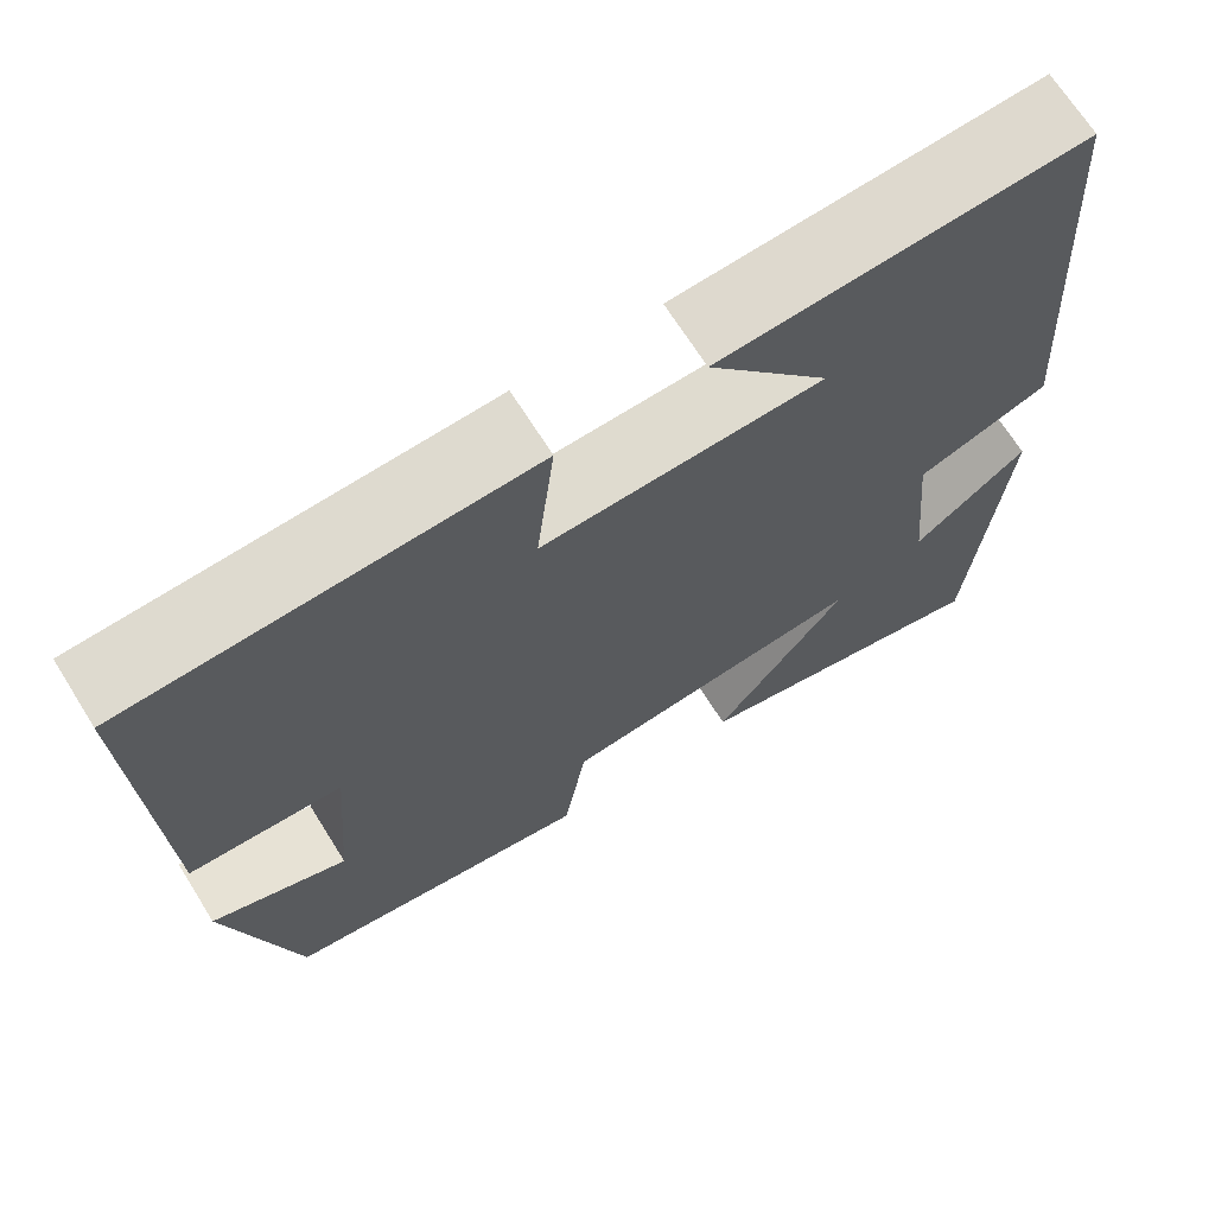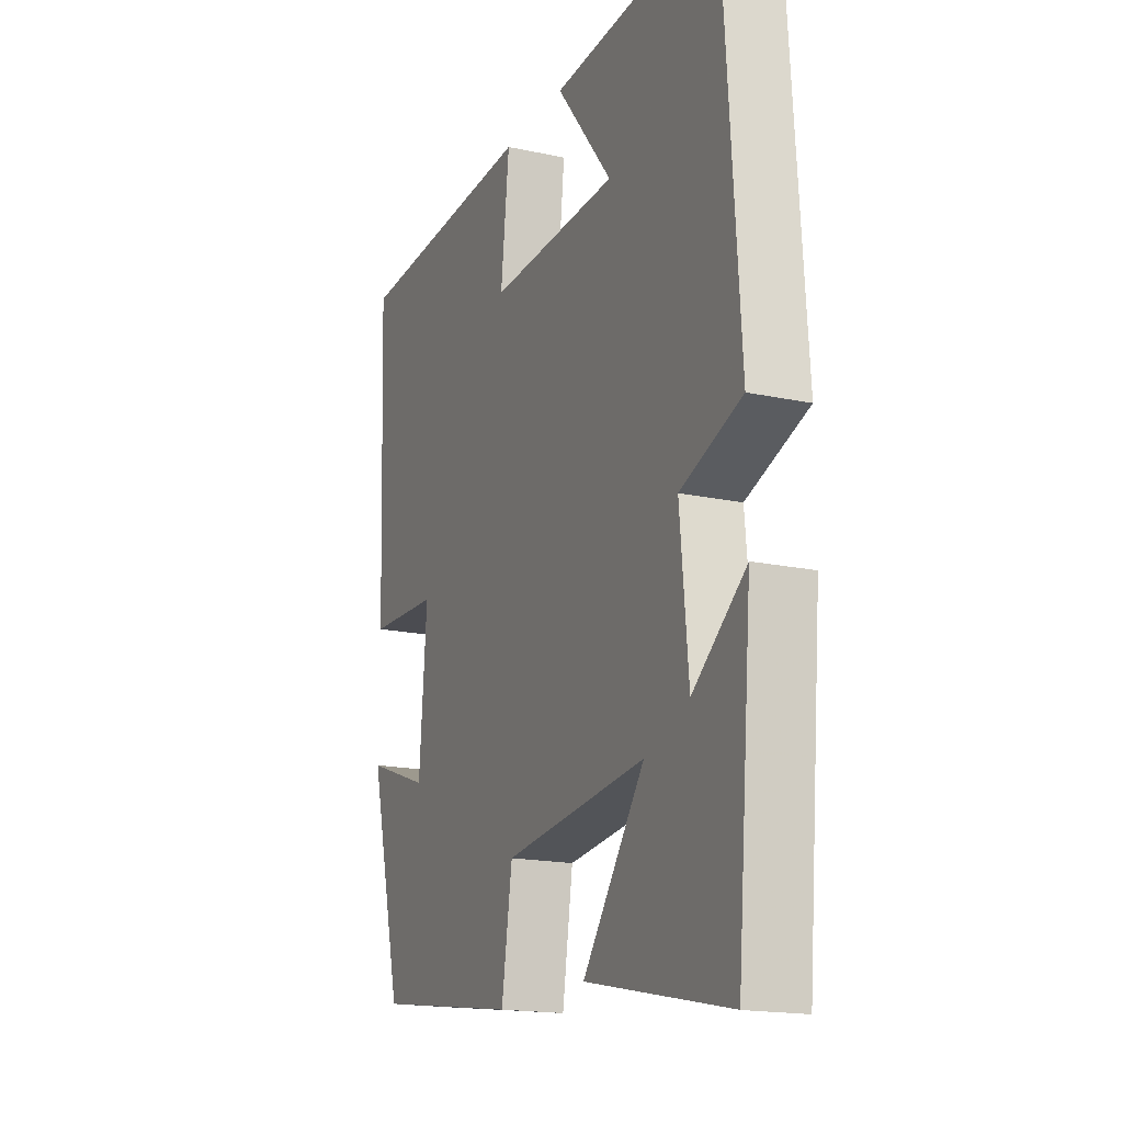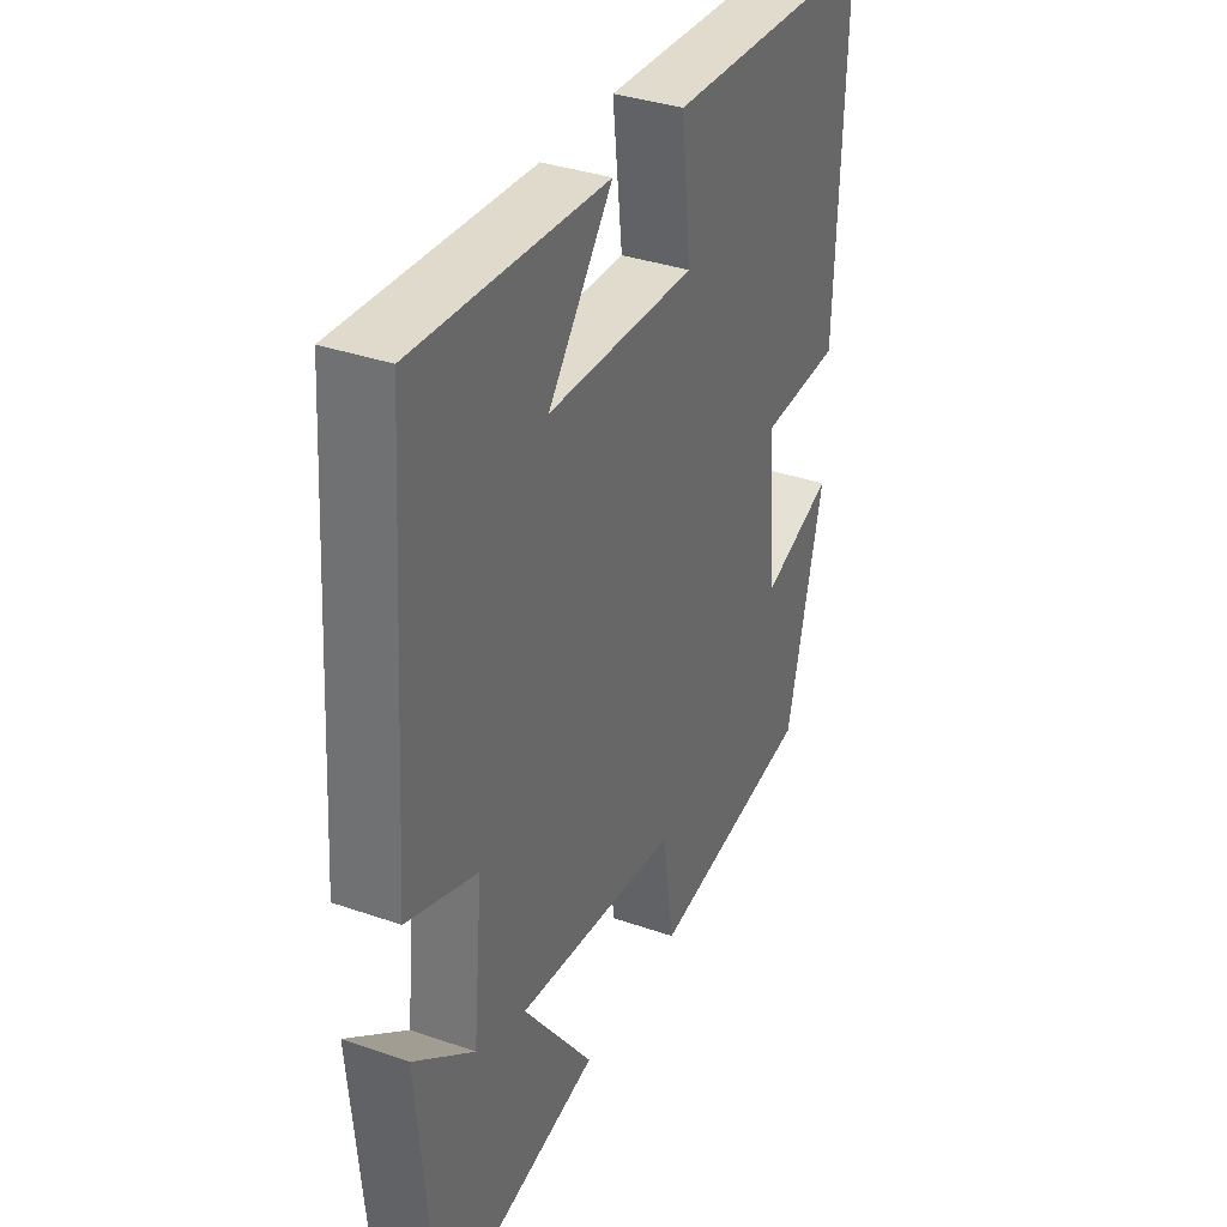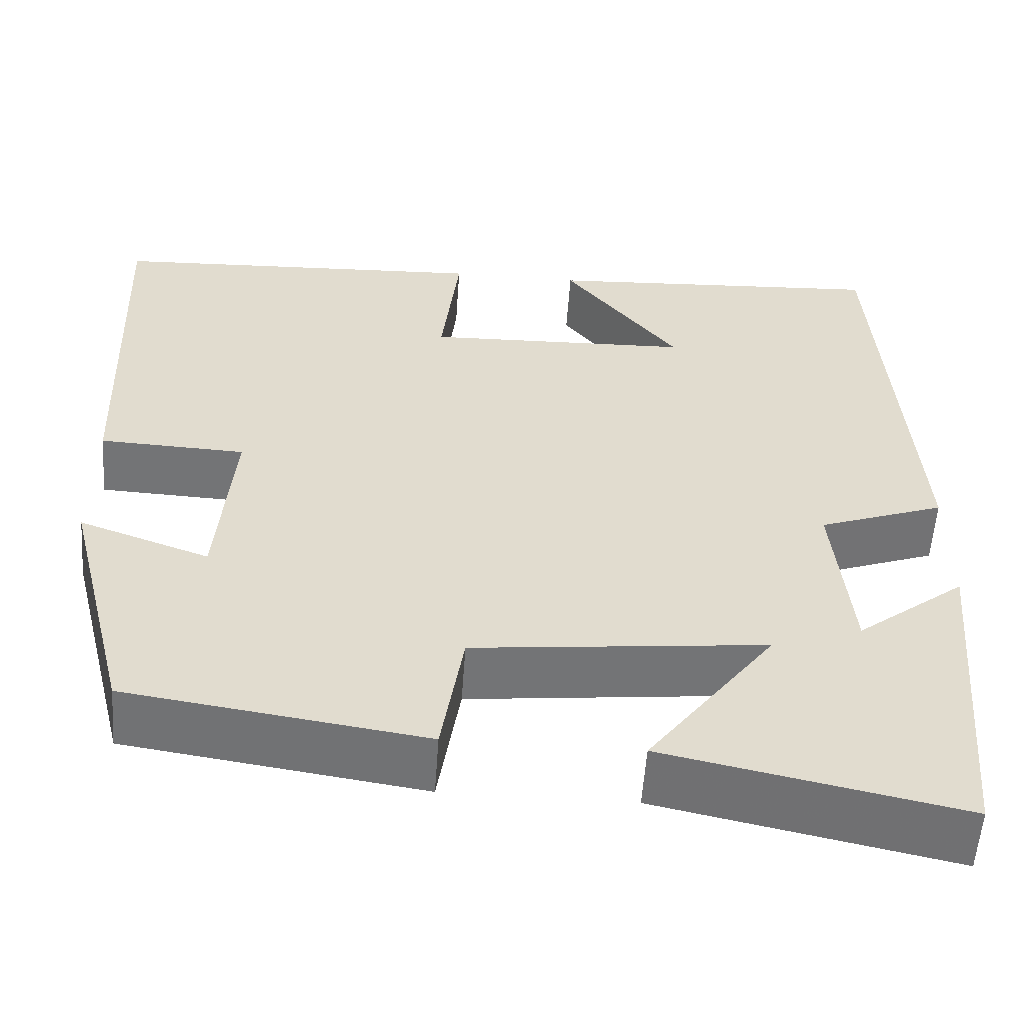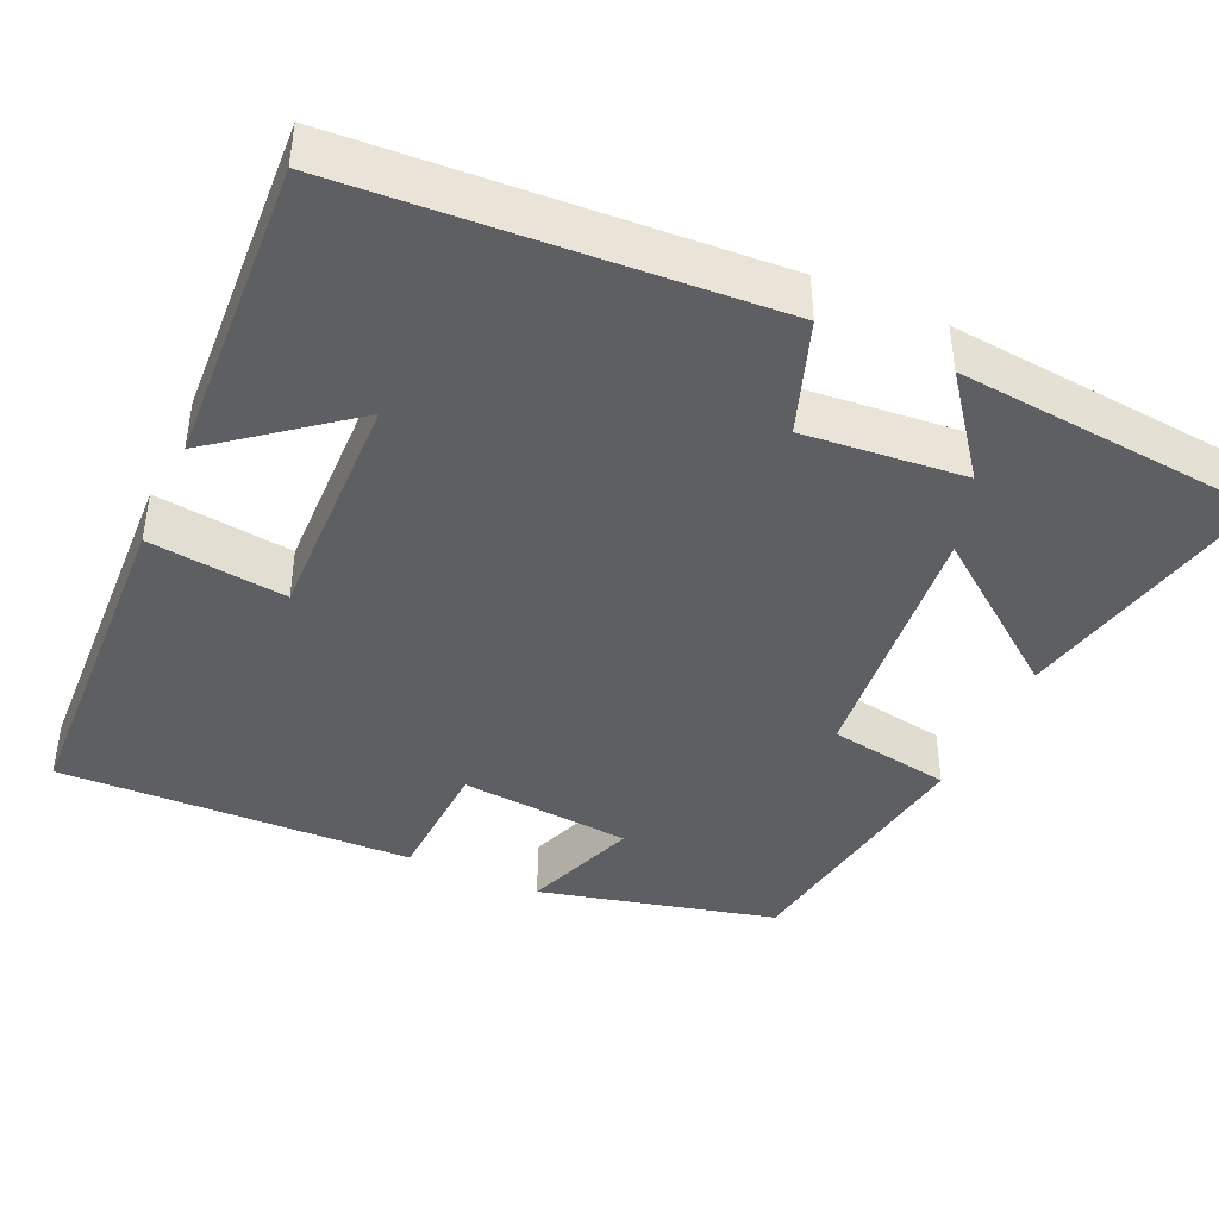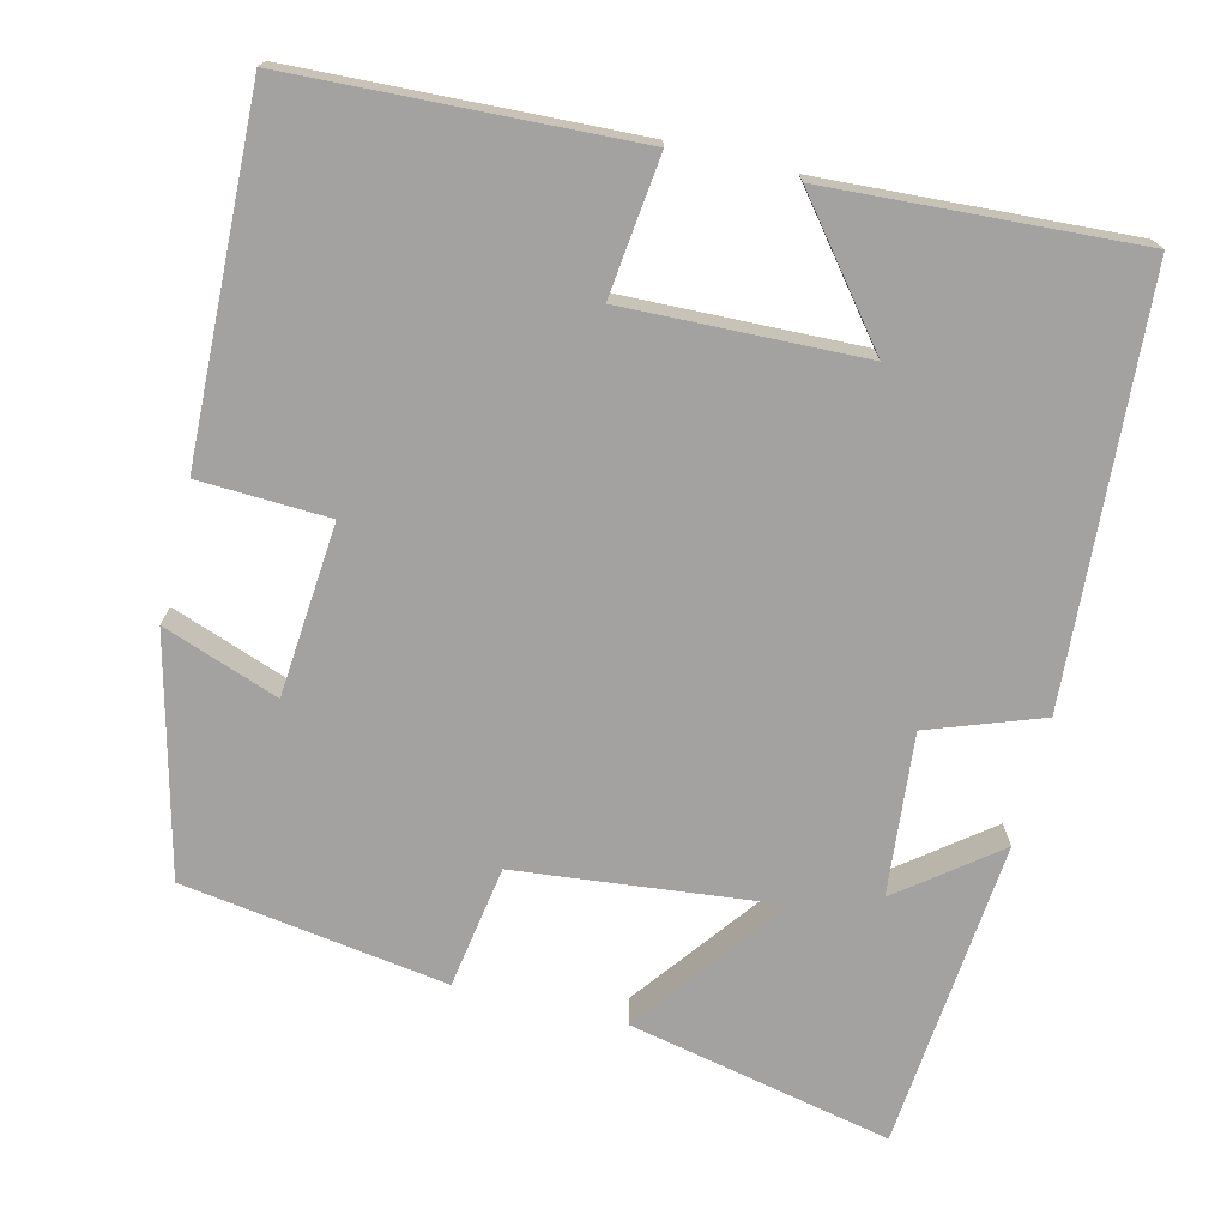
<metadata>
{"format":"obj","ext":"obj","renderer":"f3d","projection":"perspective","resolution":1024,"background":"white","views":[{"elev":68.7,"azim":-32.1,"up":"+Z"},{"elev":-17.5,"azim":66.8,"up":"+Z"},{"elev":35.4,"azim":114.8,"up":"+Z"},{"elev":-56.2,"azim":-4.0,"up":"+Z"},{"elev":-42.0,"azim":65.3,"up":"+Y"},{"elev":-72.7,"azim":-13.9,"up":"+Y"}]}
</metadata>
<code>
v 0.465 0.07 -0.571
v 0.128 0.07 -0.5
v 0.273 0.07 -0.307
v -0.061 0.07 -0.343
v -0.086 0.07 -0.5
v -0.424 0.07 -0.45
v -0.5 0.07 -0.148
v -0.352 0.07 -0.201
v -0.334 0.07 0.019
v -0.5 0.07 0.026
v -0.517 0.07 0.479
v -0.083 0.07 0.5
v -0.103 0.07 0.324
v 0.201 0.07 0.334
v 0.069 0.07 0.5
v 0.463 0.07 0.524
v 0.5 0.07 -0.013
v 0.356 0.07 -0.065
v 0.376 0.07 -0.271
v 0.5 0.07 -0.175
v 0.465 0 -0.571
v 0.128 0 -0.5
v 0.273 0 -0.307
v -0.061 0 -0.343
v -0.086 0 -0.5
v -0.424 0 -0.45
v -0.5 0 -0.148
v -0.352 0 -0.201
v -0.334 0 0.019
v -0.5 0 0.026
v -0.517 0 0.479
v -0.083 0 0.5
v -0.103 0 0.324
v 0.201 0 0.334
v 0.069 0 0.5
v 0.463 0 0.524
v 0.5 0 -0.013
v 0.356 0 -0.065
v 0.376 0 -0.271
v 0.5 0 -0.175
f 19 20 1 2
f 16 17 18
f 14 15 16
f 14 16 18
f 13 14 18 19
f 9 10 11 12
f 8 9 12 13
f 5 6 7 8
f 4 5 8 13
f 3 4 13 19
f 2 3 19
f 22 21 40 39
f 38 37 36
f 36 35 34
f 38 36 34
f 39 38 34 33
f 32 31 30 29
f 33 32 29 28
f 28 27 26 25
f 33 28 25 24
f 39 33 24 23
f 39 23 22
f 1 21 22 2
f 2 22 23 3
f 3 23 24 4
f 4 24 25 5
f 5 25 26 6
f 6 26 27 7
f 7 27 28 8
f 8 28 29 9
f 9 29 30 10
f 10 30 31 11
f 11 31 32 12
f 12 32 33 13
f 13 33 34 14
f 14 34 35 15
f 15 35 36 16
f 16 36 37 17
f 17 37 38 18
f 18 38 39 19
f 19 39 40 20
f 20 40 21 1

</code>
